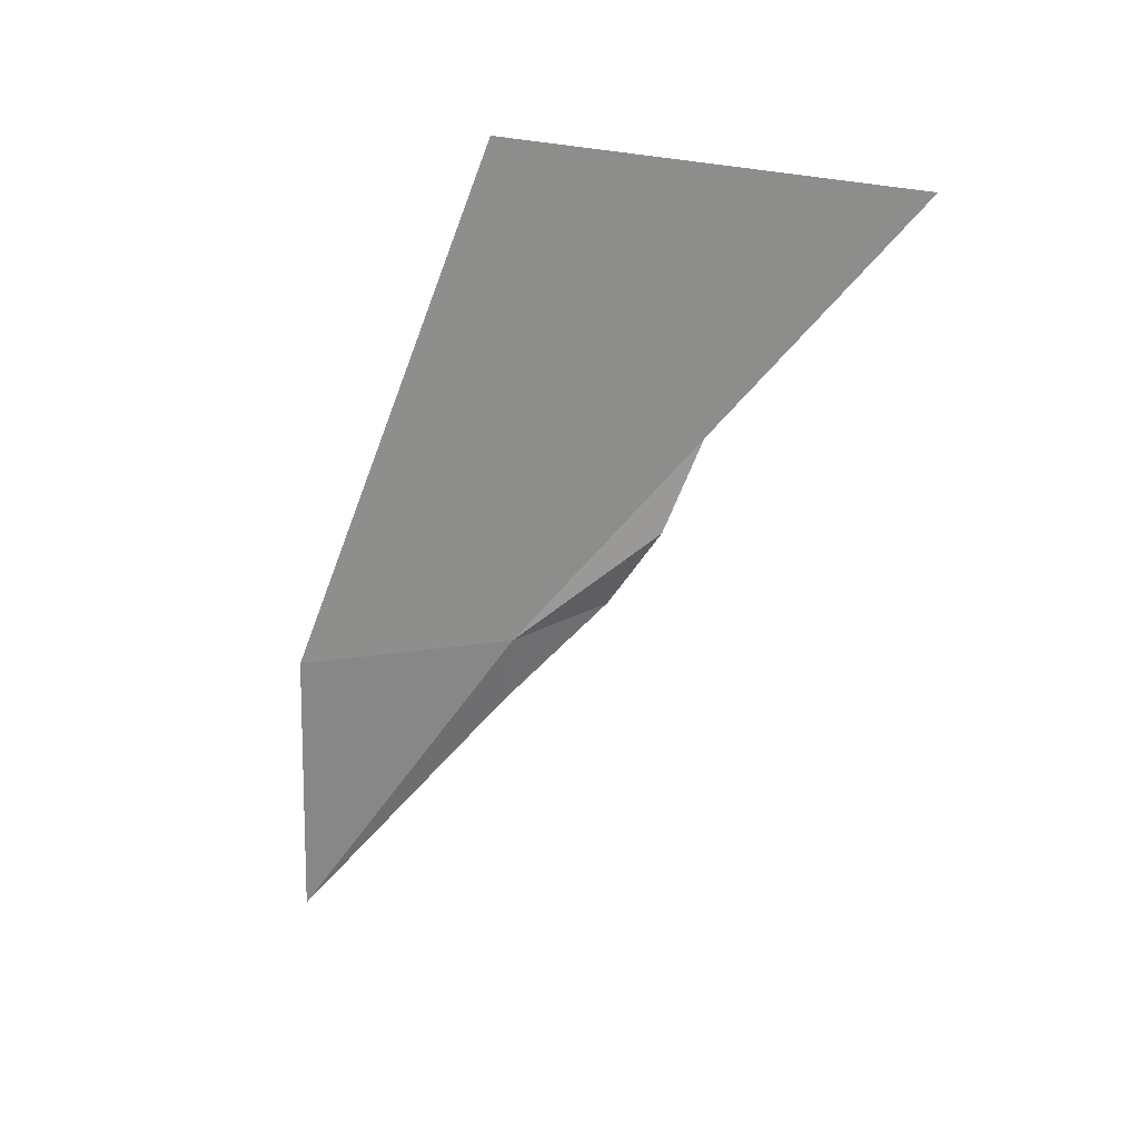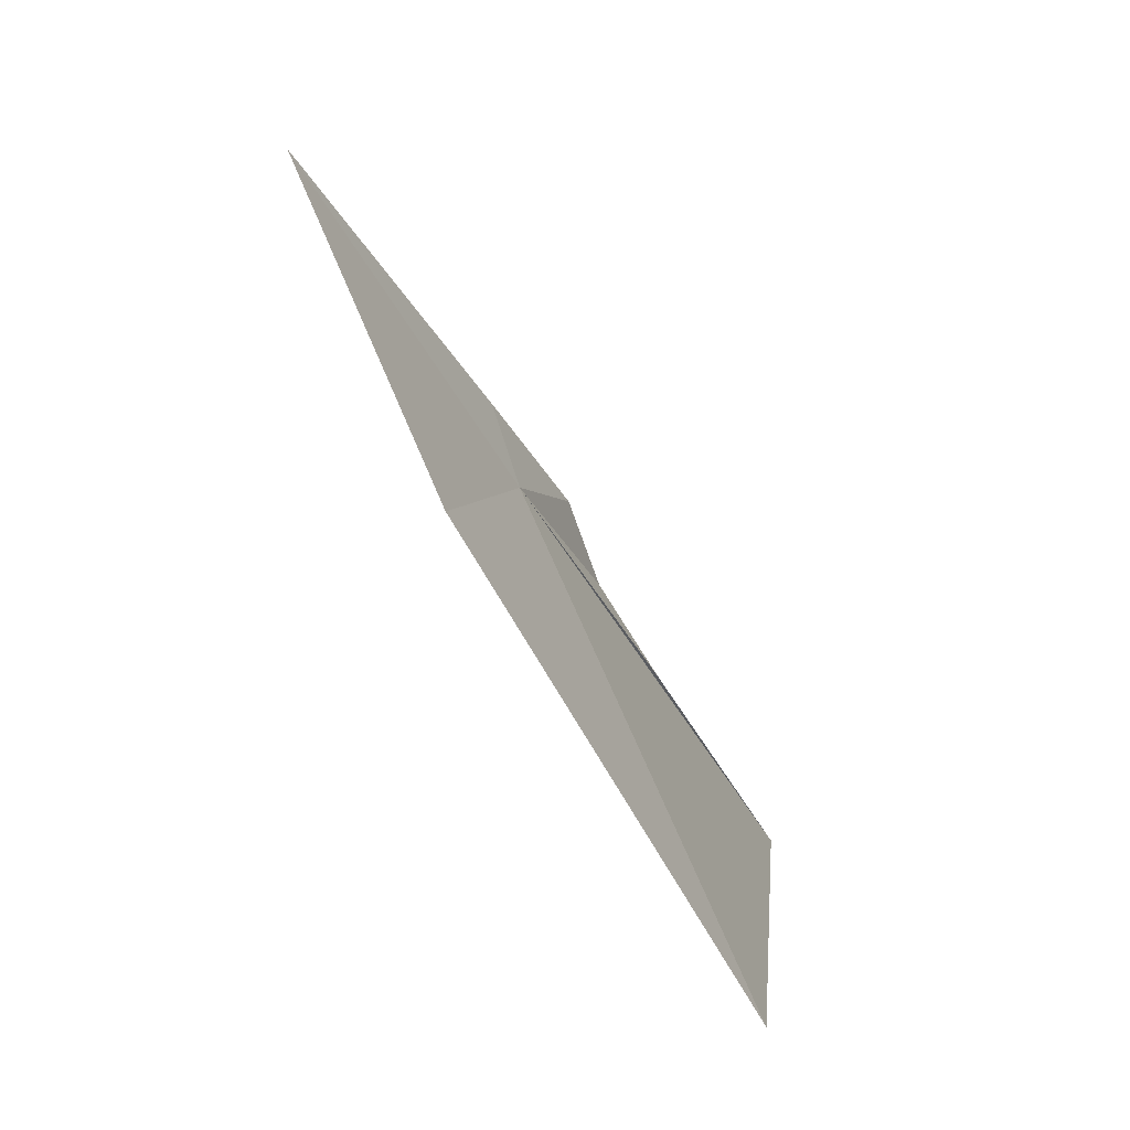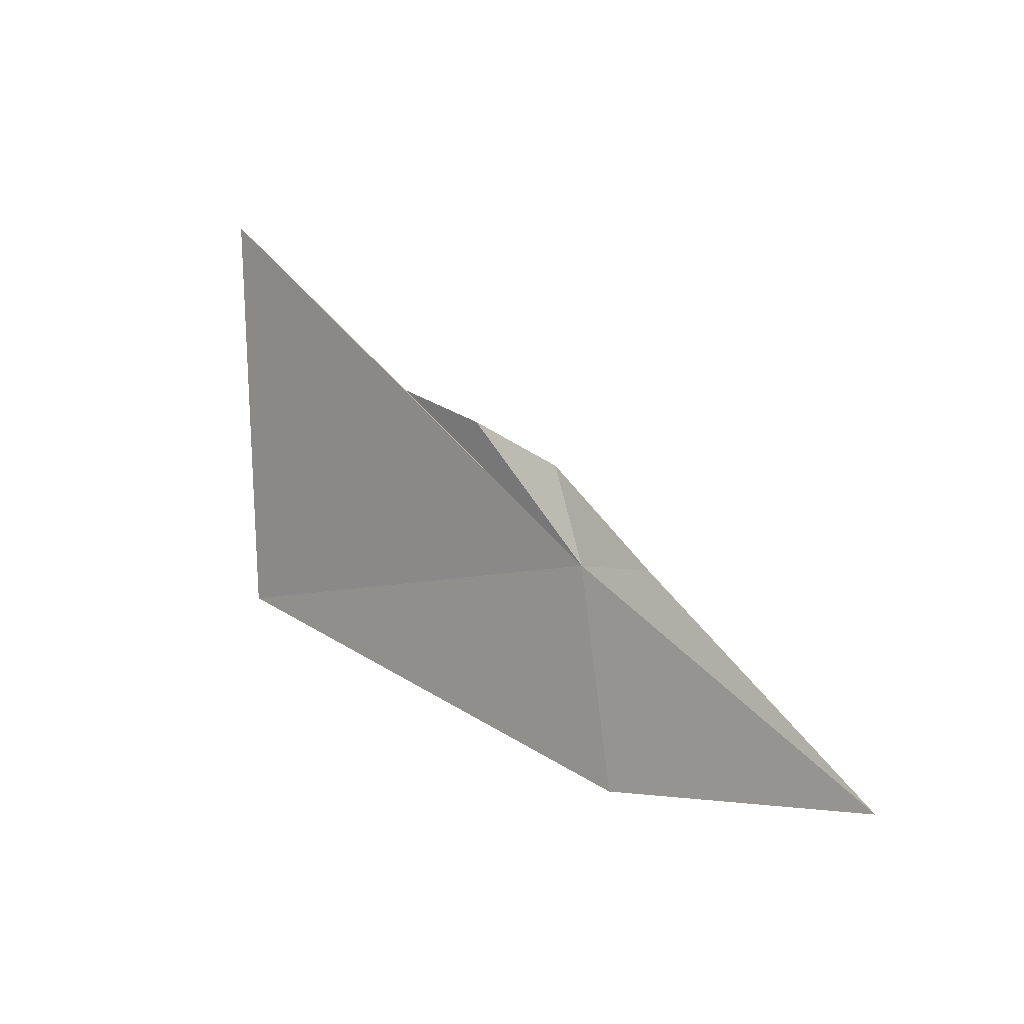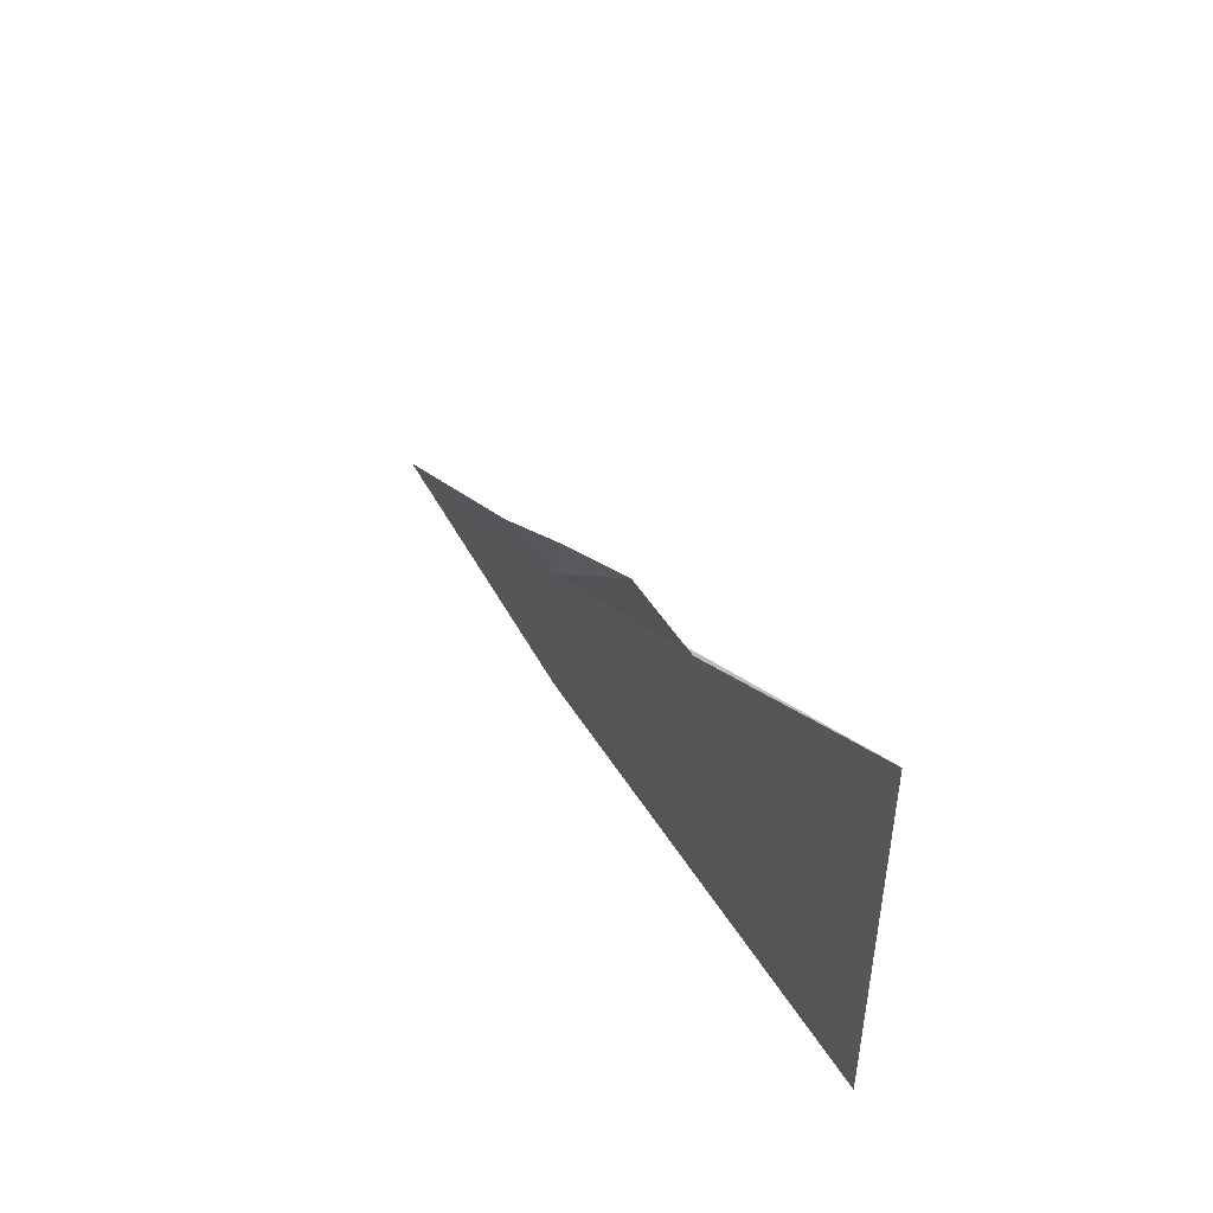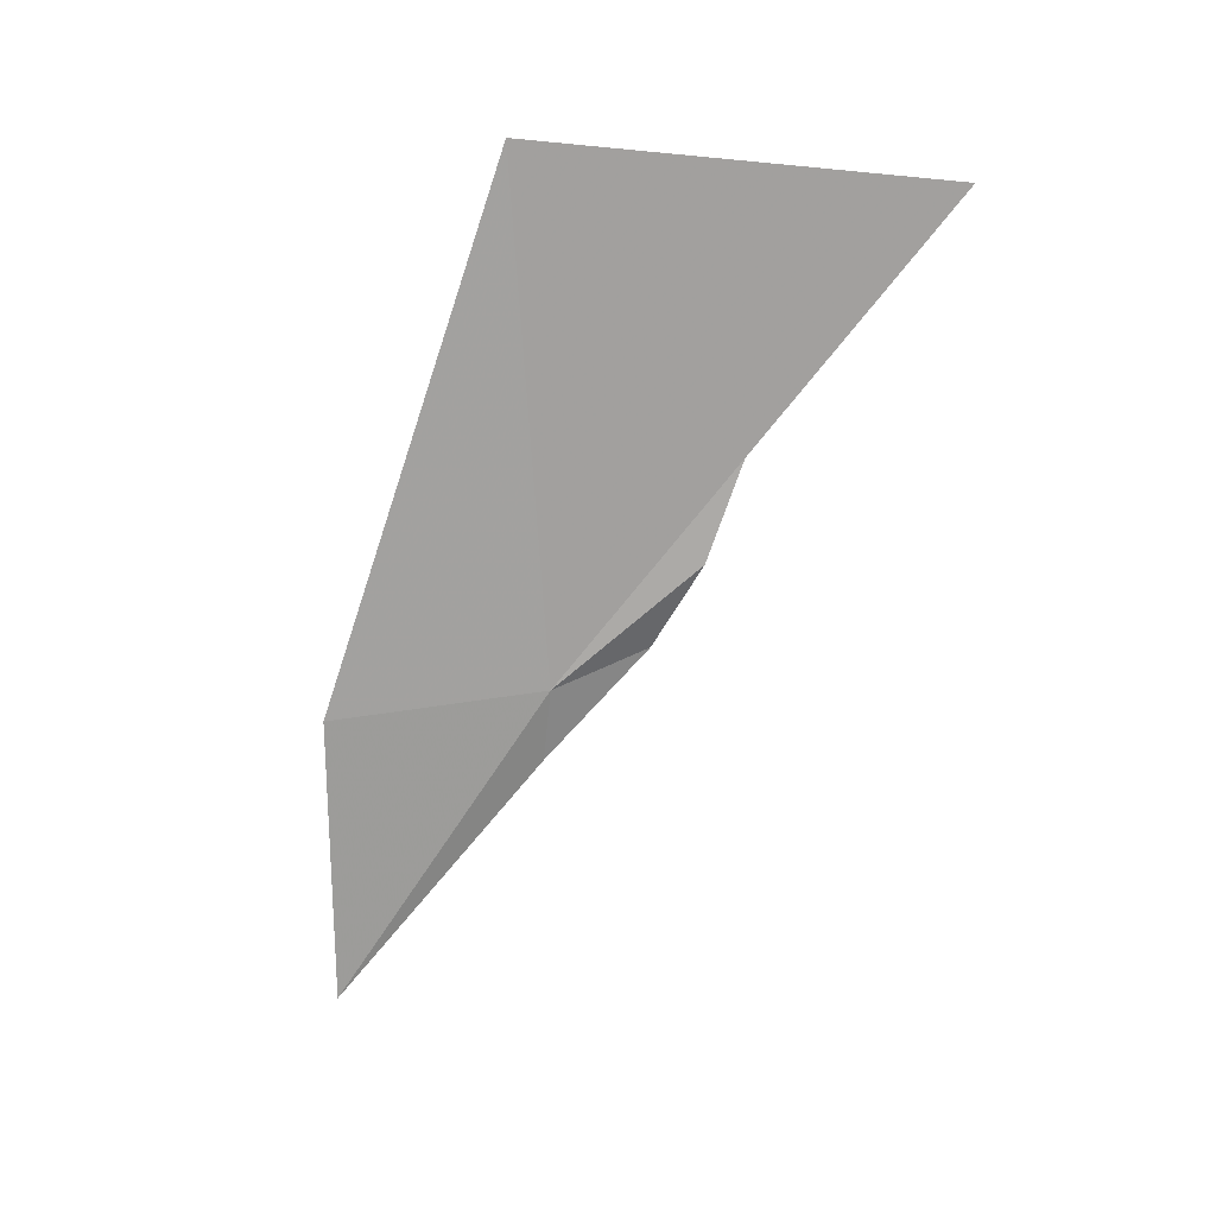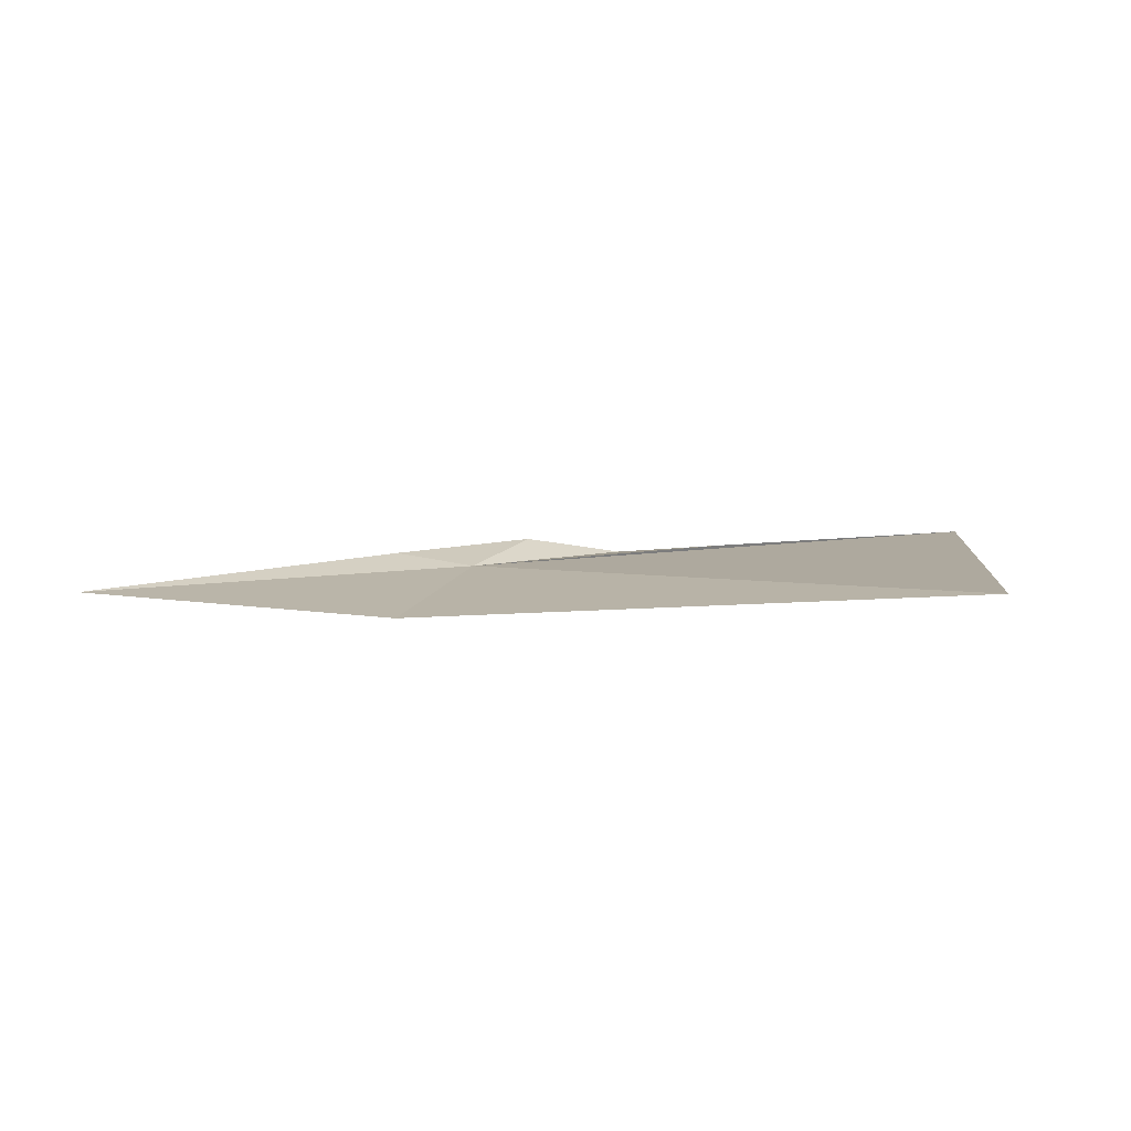
<metadata>
{"format":"obj","ext":"obj","renderer":"f3d","projection":"perspective","resolution":1024,"background":"white","views":[{"elev":-65.7,"azim":76.1,"up":"+Z"},{"elev":-70.5,"azim":-62.9,"up":"+Y"},{"elev":14.3,"azim":-134.0,"up":"+Y"},{"elev":43.1,"azim":63.5,"up":"+Y"},{"elev":-72.9,"azim":78.4,"up":"+Z"},{"elev":5.6,"azim":-1.5,"up":"+Z"}]}
</metadata>
<code>
v 2.887 21.42 -26.93
v 3.589 21.97 -26.92
v 4.117 22.04 -26.89
v 2.533 21.45 -26.88
v 3.145 21.82 -26.84
v 2.585 20.46 -27.06
v 5.22 20.77 -27
v 5.423 22.72 -26.88
v 1.215 20.74 -26.97
f 1 3 2
f 1 5 4
f 1 6 7
f 1 2 5
f 1 8 3
f 1 7 8
f 1 9 6
f 1 4 9

</code>
